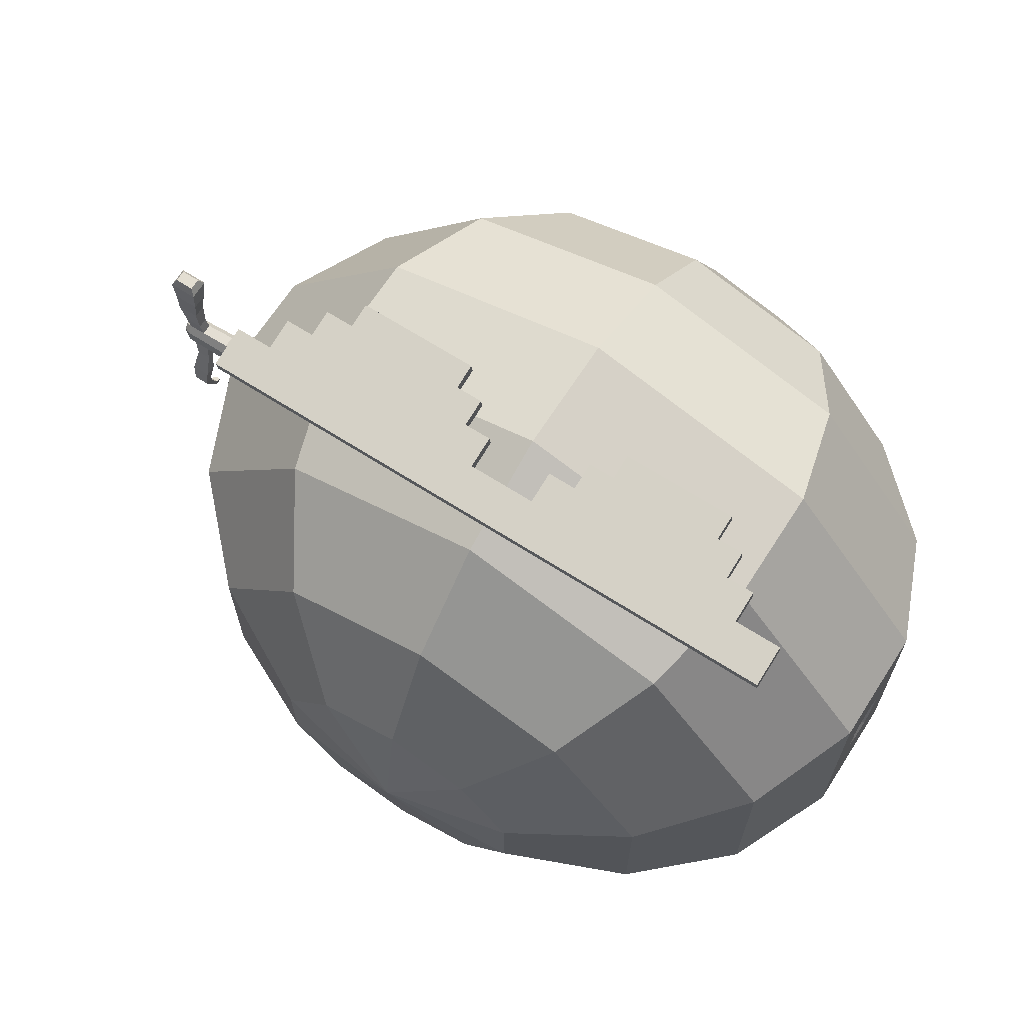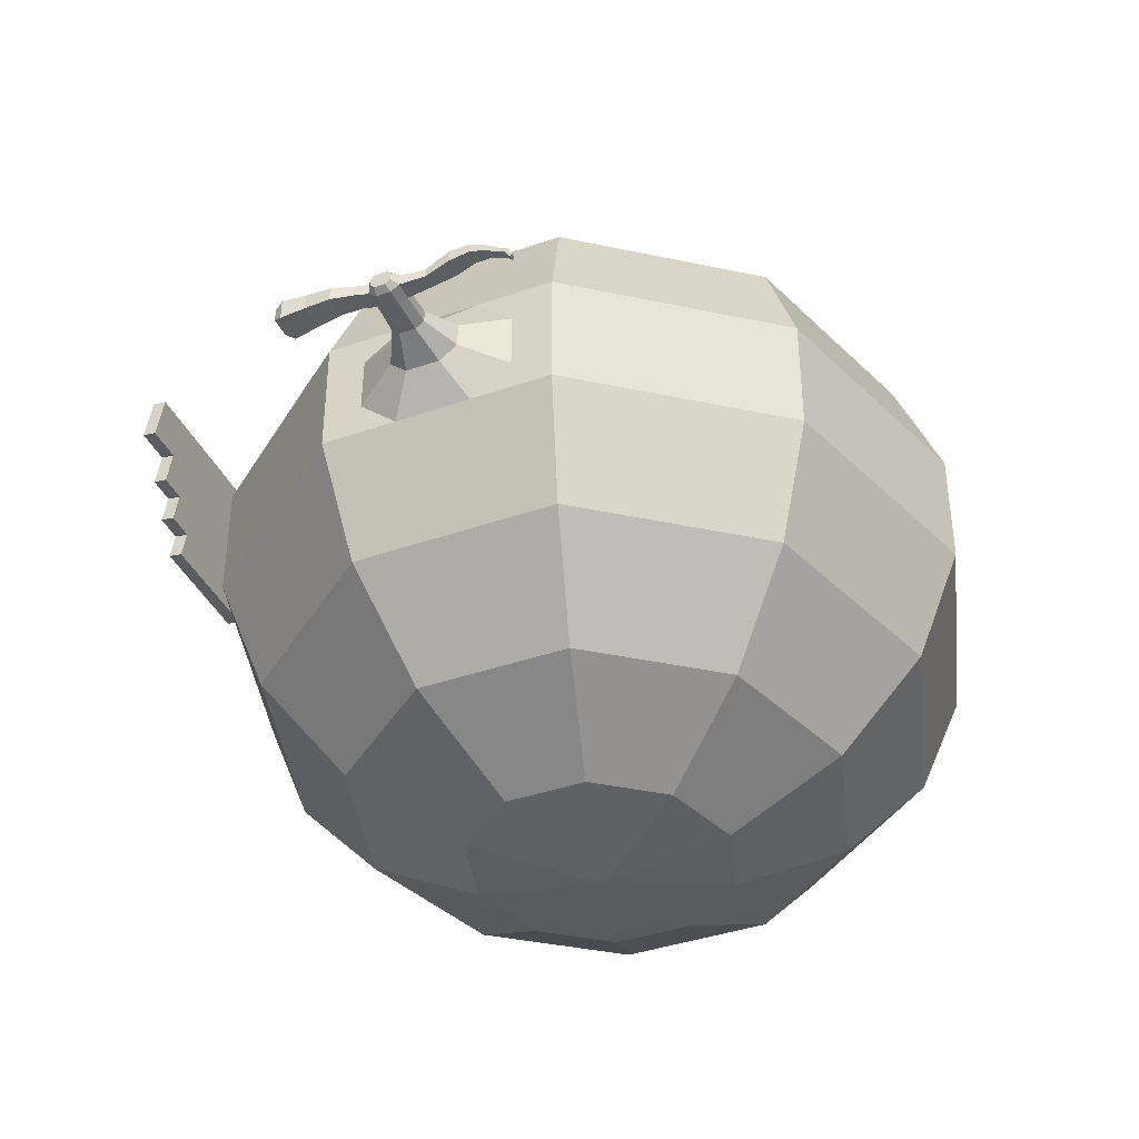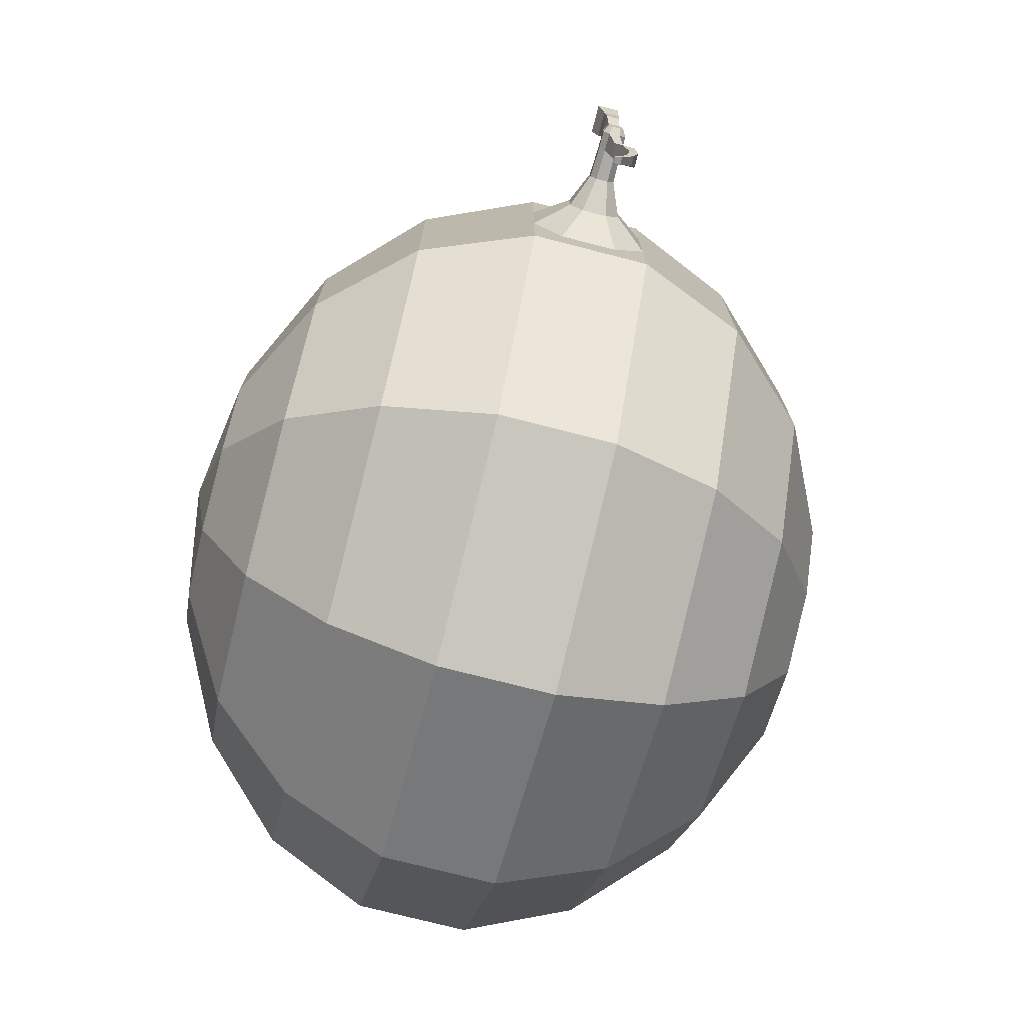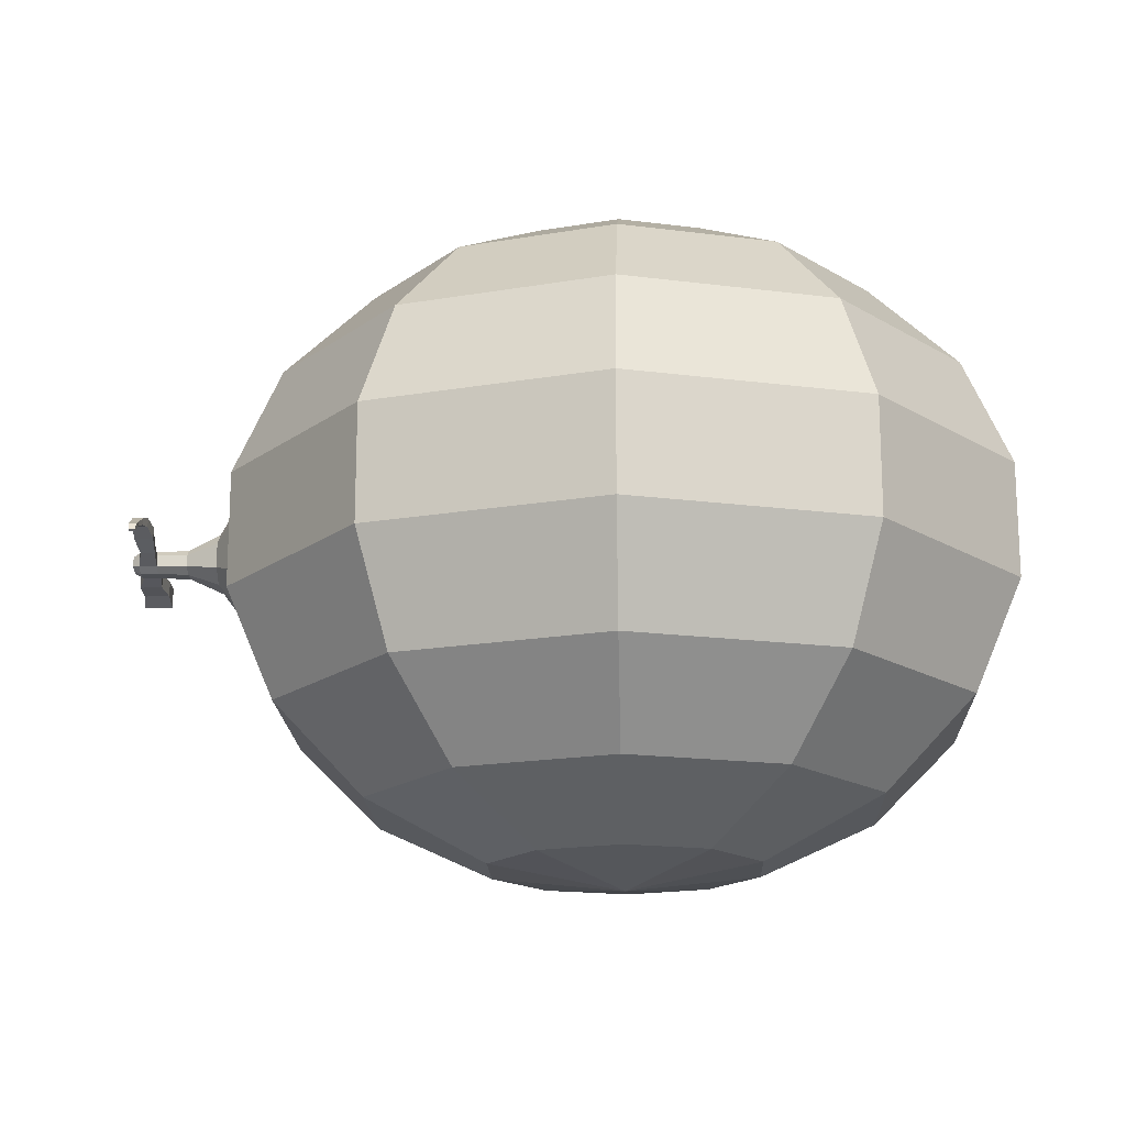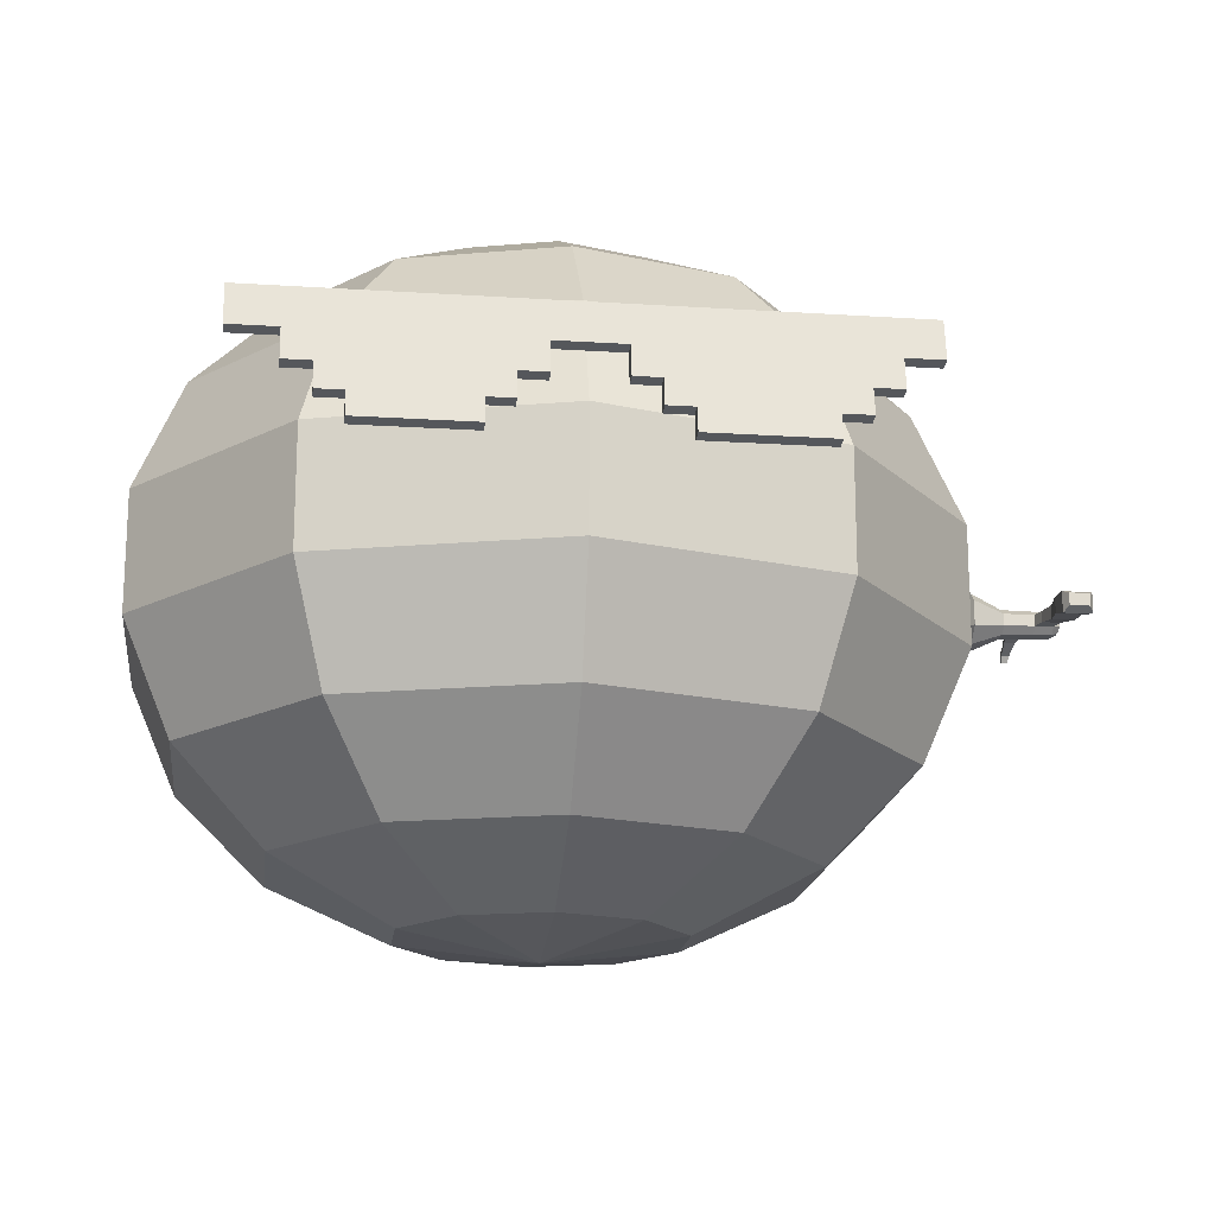
<metadata>
{"format":"obj","ext":"obj","renderer":"f3d","projection":"perspective","resolution":1024,"background":"white","views":[{"elev":66.9,"azim":-147.3,"up":"+Z"},{"elev":-39.5,"azim":113.4,"up":"+Y"},{"elev":-74.1,"azim":75.6,"up":"+Z"},{"elev":-17.7,"azim":-177.8,"up":"+Y"},{"elev":-18.0,"azim":-7.2,"up":"+Y"}]}
</metadata>
<code>
o Sphere
v 0 -0.4482 -0.866
v 0 -0.6868 -0.6428
v 0 -0.8424 -0.342
v 0.2177 0.8424 -0.2767
v 0.4092 0.6868 -0.52
v 0.5514 0.4482 -0.7006
v 0.627 0.1557 -0.7967
v 0.627 -0.1557 -0.7967
v 0.5514 -0.4482 -0.7006
v 0.4092 -0.6868 -0.52
v 0.2177 -0.8424 -0.2767
v -0 0.8965 -0
v 0.3523 0.8424 -0.1057
v 0.6622 0.6868 -0.1986
v 0.8921 0.4482 -0.2676
v 1.014 0.1557 -0.3043
v 1.014 -0.1557 -0.3043
v 0.8921 -0.4482 -0.2676
v 0.6622 -0.6868 -0.1986
v 0.3523 -0.8424 -0.1057
v 0.3523 0.8424 0.1057
v 0.6622 0.6868 0.1986
v 0.8921 0.4482 0.2676
v 1.014 0.1557 0.3043
v 1.014 -0.1557 0.3043
v 0.8921 -0.4482 0.2676
v 0.6622 -0.6868 0.1986
v 0.3523 -0.8424 0.1057
v 0.2177 0.8424 0.2767
v 0.4092 0.6868 0.52
v 0.5514 0.4482 0.7006
v 0.627 0.1557 0.7967
v 0.627 -0.1557 0.7967
v 0.5514 -0.4482 0.7006
v 0.4092 -0.6868 0.52
v 0.2177 -0.8424 0.2767
v 0 0.8424 0.342
v 0 0.6868 0.6428
v 0 0.4482 0.866
v -0 0.1557 0.9848
v 0 -0.1557 0.9848
v -0 -0.4482 0.866
v 0 -0.6868 0.6428
v 0 -0.8424 0.342
v -0.2177 0.8424 0.2767
v -0.4092 0.6868 0.52
v -0.5514 0.4482 0.7006
v -0.627 0.1557 0.7967
v -0.627 -0.1557 0.7967
v -0.5514 -0.4482 0.7006
v -0.4092 -0.6868 0.52
v -0.2177 -0.8424 0.2767
v -0.3523 0.8424 0.1057
v -0.6622 0.6868 0.1986
v -0.8921 0.4482 0.2676
v -1.014 0.1557 0.3043
v -1.014 -0.1557 0.3043
v -0.8921 -0.4482 0.2676
v -0.6622 -0.6868 0.1986
v -0.3523 -0.8424 0.1057
v -0.3523 0.8424 -0.1057
v -0.6622 0.6868 -0.1986
v -0.8921 0.4482 -0.2676
v -1.014 0.1557 -0.3043
v -1.014 -0.1557 -0.3043
v -0.8921 -0.4482 -0.2676
v -0.6622 -0.6868 -0.1986
v -0.3523 -0.8424 -0.1057
v -0.2177 0.8424 -0.2767
v -0.4092 0.6868 -0.52
v -0.5514 0.4482 -0.7006
v -0.627 0.1557 -0.7967
v -0.627 -0.1557 -0.7967
v -0.5514 -0.4482 -0.7006
v -0.4092 -0.6868 -0.52
v -0.2177 -0.8424 -0.2767
v -0 0.8424 -0.342
v -0 0.6868 -0.6428
v -0 0.4482 -0.866
v -0 0.1557 -0.9848
v -0 -0.1557 -0.9848
v 0 -0.8965 -0
v 1.26 0.01728 0.07525
v 1.014 0.1557 0.2008
v 1.014 -0.1557 0.2044
v 1.26 -0.01206 0.07559
v 1.014 -0.1557 -0.1974
v 1.014 0.1557 -0.1995
v 1.014 0.07715 0.2017
v 1.014 0.1557 0.09753
v 1.014 -0.1557 0.1061
v 1.014 -0.07035 0.2034
v 1.014 -0.1557 -0.09196
v 1.014 -0.07741 -0.1979
v 1.014 0.0714 -0.199
v 1.014 0.1557 -0.1041
v 1.014 0.07715 0.3043
v 1.014 -0.06974 0.3043
v 1.014 -0.0774 -0.3043
v 1.014 0.07141 -0.3043
v 1.082 0.06898 -0.04519
v 1.082 -0.06885 0.04784
v 1.082 0.03421 0.09018
v 1.082 -0.0342 -0.08674
v 1.082 0.06898 0.04406
v 1.082 -0.03108 0.09093
v 1.082 -0.06885 -0.03983
v 1.082 0.03167 -0.08719
v 1.17 0.03312 -0.02083
v 1.299 0.01583 -0.03834
v 1.17 -0.03294 0.02376
v 1.17 0.01646 0.04405
v 1.17 -0.01634 -0.04075
v 1.17 0.03312 0.02194
v 1.17 -0.01484 0.04441
v 1.17 -0.03294 -0.01826
v 1.17 0.01524 -0.04097
v 1.252 0.03259 -0.01946
v 1.252 -0.02935 0.02235
v 1.252 0.01697 0.04138
v 1.252 -0.01378 -0.03814
v 1.252 0.03259 0.02065
v 1.252 -0.01237 0.04172
v 1.252 -0.02935 -0.01705
v 1.252 0.01583 -0.03834
v 1.299 -0.02935 -0.01705
v 1.299 -0.01237 0.04172
v 1.299 0.03259 0.02065
v 1.299 -0.01378 -0.03814
v 1.299 0.01697 0.04138
v 1.299 -0.02935 0.02235
v 1.299 0.03259 -0.01946
v 1.328 -0.02163 0.1306
v 1.269 -0.02163 0.1306
v 1.308 -0.01206 0.07559
v 1.308 0.01728 0.07525
v 1.261 0.01517 0.1954
v 1.329 0.01517 0.1954
v 1.329 -0.02697 0.1959
v 1.261 -0.02697 0.1959
v 1.328 0.01475 0.1301
v 1.269 0.01475 0.1301
v 1.262 0.01215 0.2523
v 1.262 -0.04415 0.2529
v 1.338 0.01215 0.2523
v 1.338 -0.04415 0.2529
v 1.272 0.001332 0.2759
v 1.272 -0.03117 0.2763
v 1.325 0.001332 0.2759
v 1.325 -0.03117 0.2763
v 1.246 0.003192 -0.09969
v 1.246 0.02673 -0.09985
v 1.284 0.003192 -0.09969
v 1.284 0.02673 -0.09985
v 1.24 0.02294 -0.1607
v 1.24 0.05436 -0.1609
v 1.291 0.02294 -0.1607
v 1.291 0.05436 -0.1609
v 1.245 0.03873 -0.2117
v 1.245 0.06344 -0.2119
v 1.285 0.03873 -0.2117
v 1.285 0.06344 -0.2119
v 1.251 0.03253 -0.2488
v 1.251 0.05066 -0.2489
v 1.28 0.03253 -0.2488
v 1.28 0.05066 -0.2489
v 1.254 0.01831 -0.2812
v 1.254 0.03178 -0.2813
v 1.276 0.01831 -0.2812
v 1.276 0.03178 -0.2813
v 1.254 0.01095 -0.2992
v 1.254 0.0167 -0.3085
v 1.276 0.01095 -0.2992
v 1.276 0.0167 -0.3085
v 1.258 -0.005235 -0.3102
v 1.258 -0.001314 -0.3165
v 1.272 -0.005235 -0.3102
v 1.272 -0.001314 -0.3165
v 1.319 0.01102 -0.0248
v 1.319 0.02211 -0.01232
v 1.319 -0.008557 -0.02467
v 1.319 -0.01886 -0.01072
v 1.319 -0.01886 0.01534
v 1.319 -0.007628 0.02814
v 1.319 0.01178 0.02792
v 1.319 0.02211 0.01421
v -1.014 0.1557 -0.07952
v -1.014 -0.1557 -0.08038
v -1.014 -0.1557 0.08461
v -1.014 0.1557 0.08375
v -1.014 0.06272 -0.07978
v -1.014 0.06272 0.08401
v -1.014 -0.06296 -0.08013
v -1.014 -0.06296 0.08435
v -1.014 0.03207 -0.07986
v -1.014 0.06272 -0.03849
v -1.014 0.06272 0.04529
v -1.014 0.03207 0.08409
v -1.014 -0.06296 0.04529
v -1.014 -0.02847 0.08426
v -1.014 -0.06296 -0.03849
v -1.014 -0.02848 -0.08003
v -1.007 0.000319 0.05834
v -1.007 0.000319 0.003338
v -1.007 0.04297 0.003338
v -1.007 0.000319 -0.05365
v -1.007 0.02206 -0.05359
v -1.007 0.02206 0.05828
v -1.007 0.04297 -0.02536
v -1.007 -0.04279 0.003338
v -1.007 -0.04279 -0.02536
v -1.007 0.04297 0.0318
v -1.007 -0.04278 0.0318
v -1.007 -0.01925 0.0584
v -1.007 -0.01926 -0.0537
v -0.7976 0.2953 0.9821
v -0.7976 0.4013 0.9623
v -0.7976 0.2899 0.9464
v -0.7976 0.3959 0.9265
v 0.8039 0.2953 0.9821
v 0.8039 0.4013 0.9623
v 0.8039 0.2899 0.9464
v 0.8039 0.3959 0.9265
v 0.7058 0.2899 0.9464
v 0.7058 0.3959 0.9265
v 0.7058 0.2953 0.9821
v 0.7058 0.4013 0.9623
v -0.673 0.2899 0.9464
v -0.673 0.4013 0.9623
v -0.673 0.3959 0.9265
v -0.673 0.2953 0.9821
v -0.08554 0.3959 0.9265
v -0.08554 0.2953 0.9821
v -0.08554 0.2899 0.9464
v -0.08554 0.4013 0.9623
v 0.09194 0.3959 0.9265
v 0.09194 0.2953 0.9821
v 0.09194 0.2899 0.9464
v 0.09194 0.4013 0.9623
v 0.09194 0.2137 0.9974
v 0.7058 0.2137 0.9974
v 0.7058 0.2083 0.9617
v -0.08554 0.2083 0.9617
v -0.673 0.2083 0.9617
v -0.673 0.2137 0.9974
v -0.08554 0.2137 0.9974
v 0.09194 0.2083 0.9617
v -0.5994 0.2137 0.9974
v -0.5994 0.2083 0.9617
v 0.6305 0.2137 0.9974
v 0.6305 0.2083 0.9617
v -0.1598 0.2137 0.9974
v -0.1598 0.2083 0.9617
v 0.1628 0.2083 0.9617
v 0.1628 0.2137 0.9974
v -0.1598 0.1378 0.9749
v -0.5994 0.1378 0.9749
v -0.5994 0.1432 1.011
v 0.1628 0.1432 1.011
v 0.6305 0.1432 1.011
v 0.6305 0.1378 0.9749
v -0.1598 0.1432 1.011
v 0.1628 0.1378 0.9749
v -0.5297 0.1378 0.9749
v -0.5299 0.1432 1.011
v -0.2291 0.1378 0.9749
v -0.2291 0.1432 1.011
v 0.2336 0.1378 0.9749
v 0.2336 0.1432 1.011
v 0.5546 0.1432 1.011
v 0.5546 0.1378 0.9749
v -0.2291 0.07354 0.987
v -0.5297 0.07354 0.987
v -0.5299 0.07892 1.023
v -0.2291 0.07892 1.023
v 0.5546 0.07354 0.987
v 0.2336 0.07354 0.987
v 0.2336 0.07892 1.023
v 0.5546 0.07892 1.023
f 1 81 8 9
f 79 78 5 6
f 2 1 9 10
f 80 79 6 7
f 77 12 4
f 3 2 10 11
f 81 80 7 8
f 78 77 4 5
f 82 3 11
f 10 9 18 19
f 7 6 15 16
f 4 12 13
f 11 10 19 20
f 8 7 16 100 99 17
f 5 4 13 14
f 82 11 20
f 9 8 17 18
f 6 5 14 15
f 17 99 94 87
f 14 13 21 22
f 82 20 28
f 18 17 87 93 91 85 25 26
f 15 14 22 23
f 19 18 26 27
f 16 15 23 24 84 90 96 88
f 13 12 21
f 20 19 27 28
f 23 22 30 31
f 27 26 34 35
f 24 23 31 32
f 21 12 29
f 28 27 35 36
f 25 98 97 24 32 33
f 22 21 29 30
f 82 28 36
f 26 25 33 34
f 29 12 37
f 36 35 43 44
f 33 32 40 41
f 30 29 37 38
f 82 36 44
f 31 30 38 39
f 35 34 42 43
f 32 31 39 40
f 41 42 34 33
f 39 38 46 47
f 43 42 50 51
f 40 39 47 48
f 37 12 45
f 44 43 51 52
f 41 40 48 49
f 38 37 45 46
f 82 44 52
f 48 47 55 56
f 45 12 53
f 52 51 59 60
f 49 48 56 57
f 46 45 53 54
f 82 52 60
f 50 49 57 58
f 47 46 54 55
f 51 50 58 59
f 54 53 61 62
f 82 60 68
f 58 57 189 188 65 66
f 55 54 62 63
f 59 58 66 67
f 56 55 63 64 187 190
f 53 12 61
f 60 59 67 68
f 67 66 74 75
f 64 63 71 72
f 61 12 69
f 68 67 75 76
f 65 64 72 73
f 62 61 69 70
f 82 68 76
f 66 65 73 74
f 63 62 70 71
f 76 75 2 3
f 73 72 80 81
f 70 69 77 78
f 82 76 3
f 74 73 81 1
f 71 70 78 79
f 75 74 1 2
f 72 71 79 80
f 69 12 77
f 57 56 190 192 198 200 194 189
f 100 95 94 99
f 93 94 104 107
f 101 105 114 109
f 85 92 98 25
f 84 89 90
f 88 95 100 16
f 87 94 93
f 103 106 115 112
f 91 92 85
f 95 96 101 108
f 96 95 88
f 97 89 84 24
f 138 137 143 145
f 91 93 107 102
f 112 115 123 120
f 108 101 109 117
f 109 114 122 118
f 92 91 102 106
f 90 89 103 105
f 104 108 117 113
f 102 107 116 111
f 117 109 118 125
f 118 122 128 132
f 105 103 112 114
f 107 104 113 116
f 113 117 125 121
f 106 102 111 115
f 96 90 105 101
f 124 121 129 126
f 94 95 108 104
f 125 118 132 110
f 114 112 120 122
f 116 113 121 124
f 130 127 184 185
f 115 111 119 123
f 135 136 141 133
f 111 116 124 119
f 120 123 86 83
f 110 129 153 154
f 123 119 131 127
f 89 92 106 103
f 98 92 89 97
f 122 120 130 128
f 130 120 83 136
f 119 124 126 131
f 141 142 137 138
f 83 86 134 142
f 142 134 140 137
f 86 135 133 134
f 123 127 135 86
f 133 141 138 139
f 136 83 142 141
f 127 130 136 135
f 134 133 139 140
f 144 146 150 148
f 139 138 145 146
f 137 140 144 143
f 140 139 146 144
f 147 148 150 149
f 145 143 147 149
f 146 145 149 150
f 143 144 148 147
f 154 153 157 158
f 125 110 154 152
f 121 125 152 151
f 129 121 151 153
f 157 155 159 161
f 153 151 155 157
f 152 154 158 156
f 151 152 156 155
f 160 162 166 164
f 156 158 162 160
f 155 156 160 159
f 158 157 161 162
f 166 165 169 170
f 159 160 164 163
f 162 161 165 166
f 161 159 163 165
f 168 170 174 172
f 165 163 167 169
f 164 166 170 168
f 163 164 168 167
f 172 174 178 176
f 167 168 172 171
f 170 169 173 174
f 169 167 171 173
f 175 176 178 177
f 171 172 176 175
f 174 173 177 178
f 173 171 175 177
f 183 182 181 179 180 186 185 184
f 131 126 182 183
f 129 110 179 181
f 128 130 185 186
f 127 131 183 184
f 126 129 181 182
f 110 132 180 179
f 132 128 186 180
f 189 194 199 201 193 188
f 195 202 215 206 207
f 205 209 207 206 204
f 198 197 212 208
f 192 197 198
f 201 199 213 210 211
f 193 201 202
f 195 196 191
f 199 200 214 213
f 200 199 194
f 202 201 211 215
f 210 213 214 203 204
f 208 212 205 204 203
f 215 211 210 204 206
f 196 195 207 209
f 196 209 205 212 197
f 200 198 208 203 214
f 188 193 202 195 191 187 64 65
f 187 191 196 197 192 190
f 216 217 219 218
f 224 225 223 222
f 222 223 221 220
f 231 229 217 216
f 224 222 220 226
f 230 219 217 229
f 223 225 227 221
f 226 237 240 255 250 241
f 220 221 227 226
f 238 236 225 224
f 218 219 230 228
f 218 228 231 216
f 232 230 229 235
f 233 235 229 231
f 237 239 235 233
f 236 232 235 239
f 228 230 232 234
f 238 224 242 251 254 247
f 225 236 239 227
f 226 227 239 237
f 234 232 236 238
f 234 238 237 233
f 247 254 255 240
f 244 249 248 245
f 231 228 244 245
f 237 238 247 240
f 224 226 241 242
f 234 233 246 243
f 228 234 243 253 249 244
f 233 231 245 248 252 246
f 258 257 264 265
f 254 251 261 271 268 263
f 250 251 242 241
f 252 253 243 246
f 255 254 263 259
f 259 263 268 269
f 251 250 260 261
f 250 255 259 269 270 260
f 249 253 256 266 264 257
f 253 252 262 256
f 252 248 258 265 267 262
f 248 249 257 258
f 274 273 272 275
f 269 268 277 278
f 267 266 256 262
f 266 267 275 272
f 270 271 261 260
f 278 277 276 279
f 268 271 276 277
f 267 265 274 275
f 265 264 273 274
f 271 270 279 276
f 264 266 272 273
f 270 269 278 279
f 42 41 49 50

</code>
